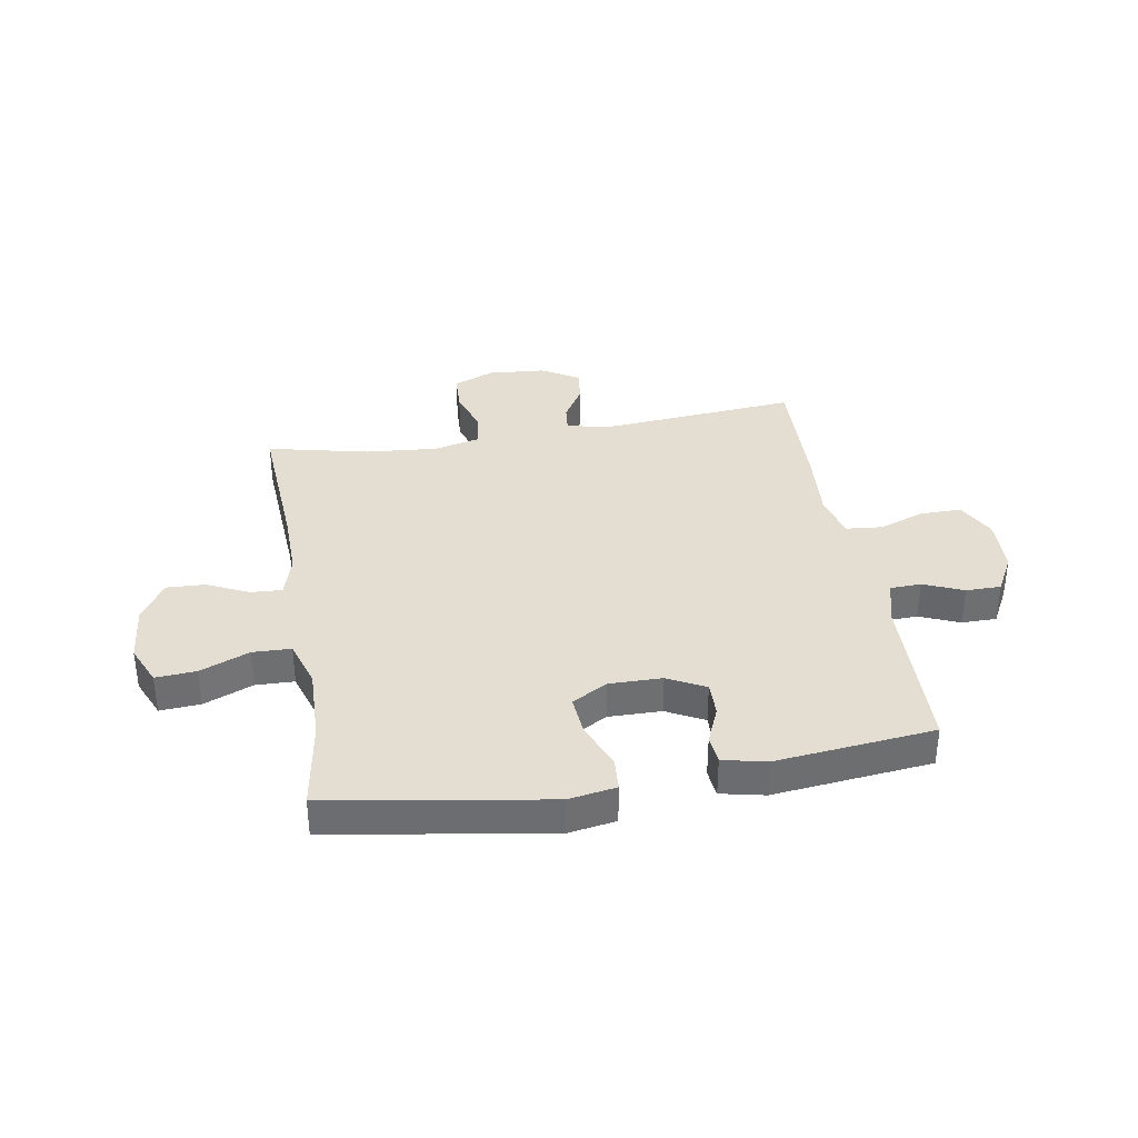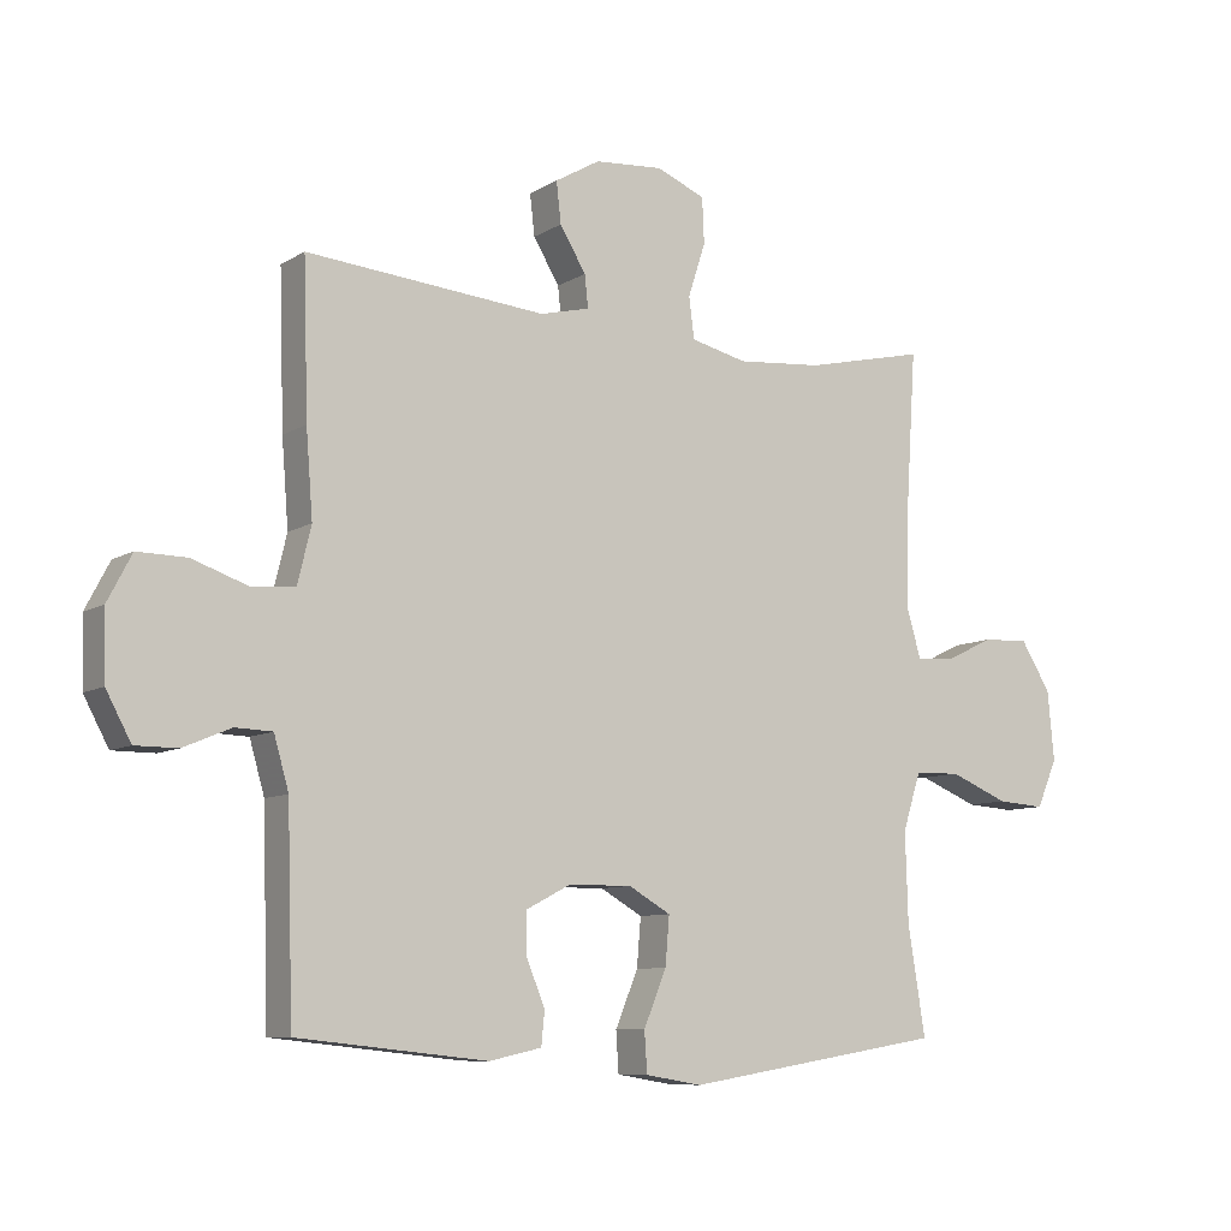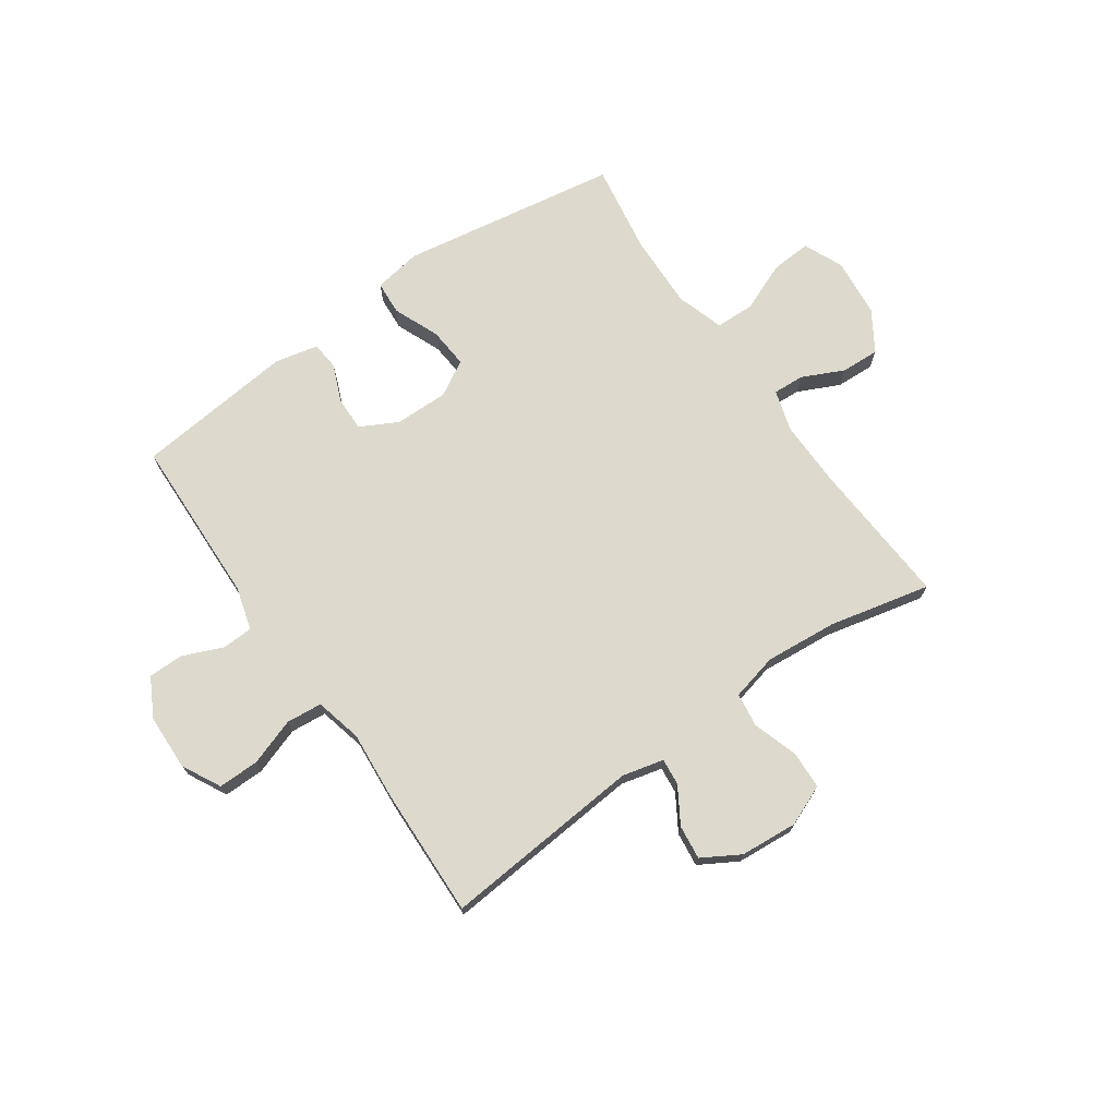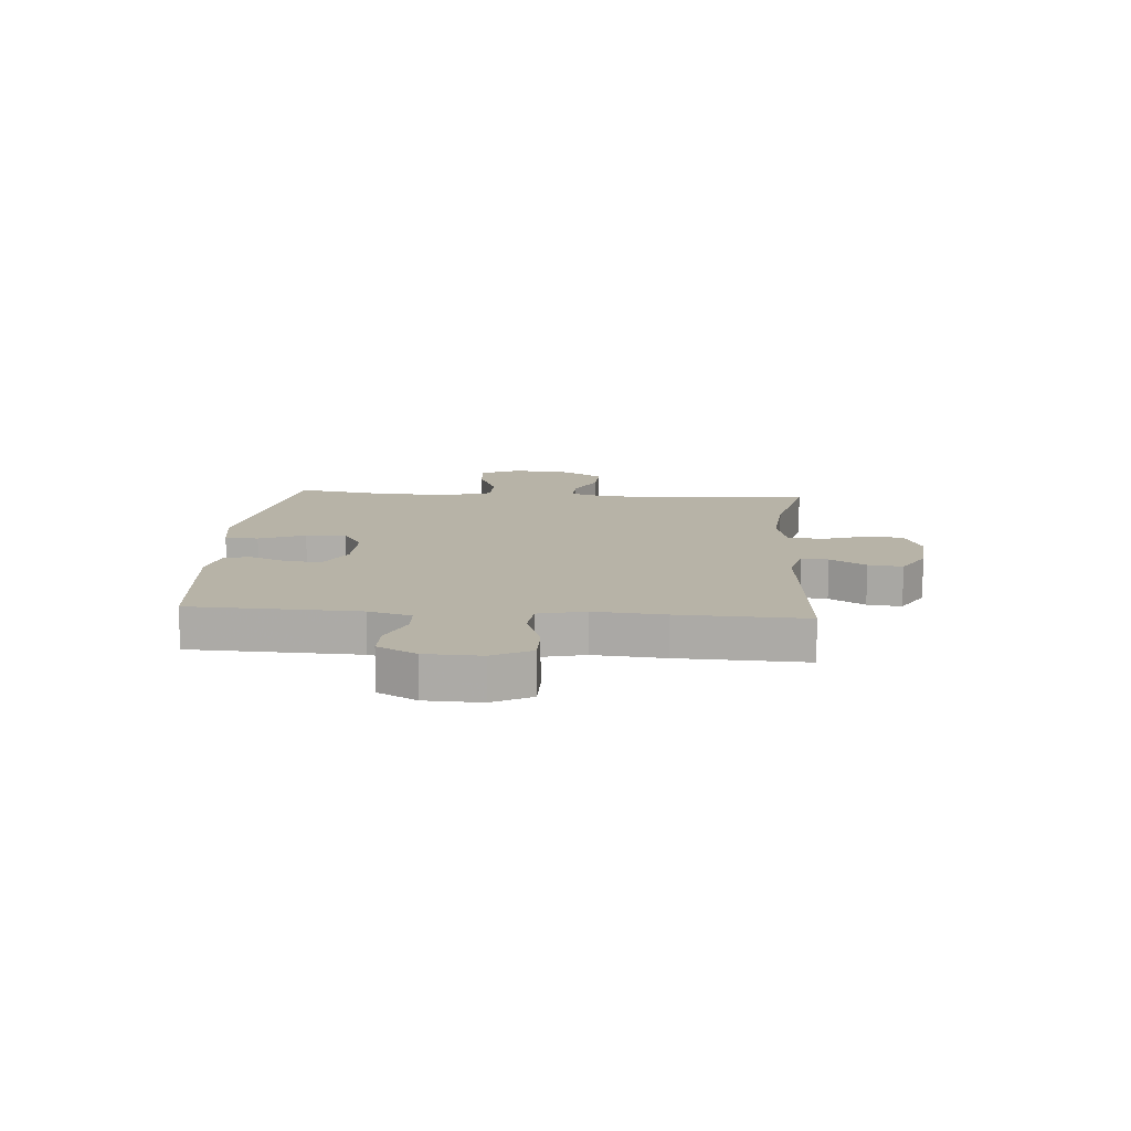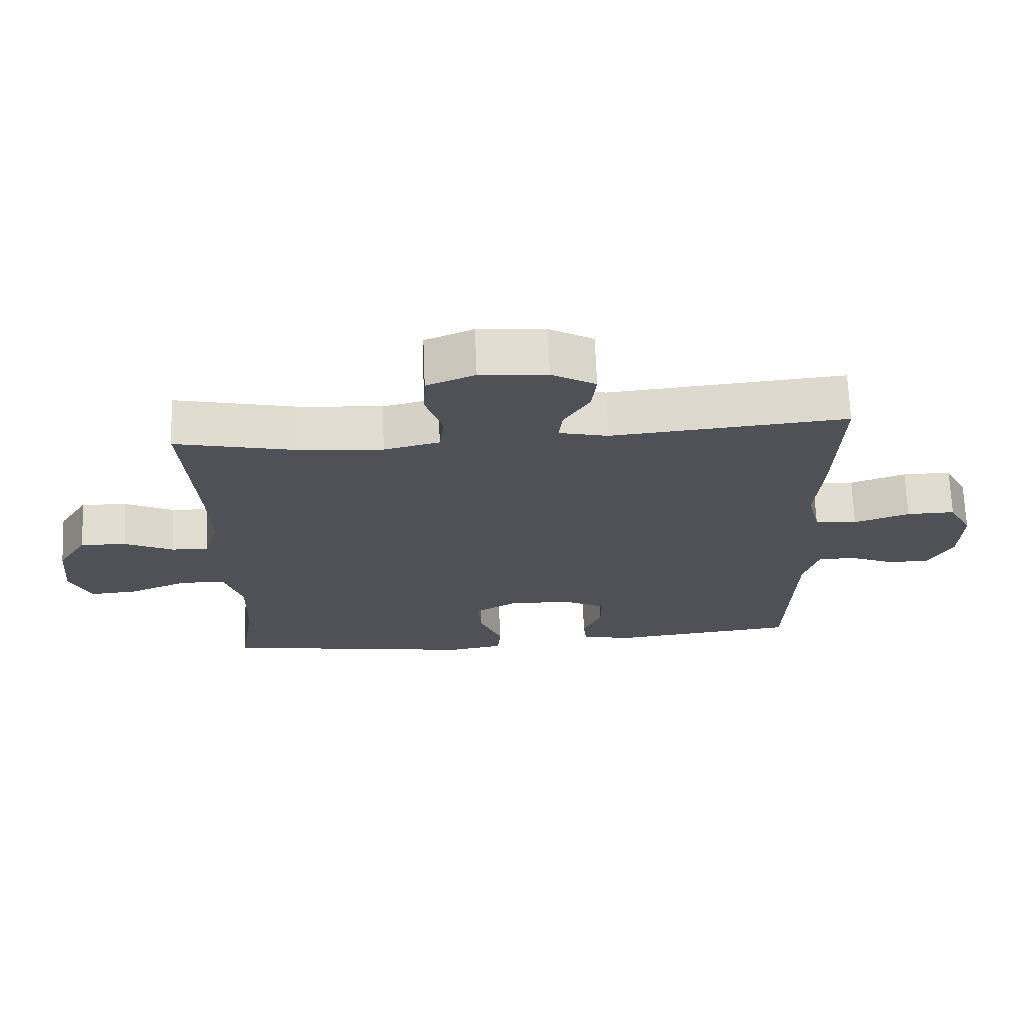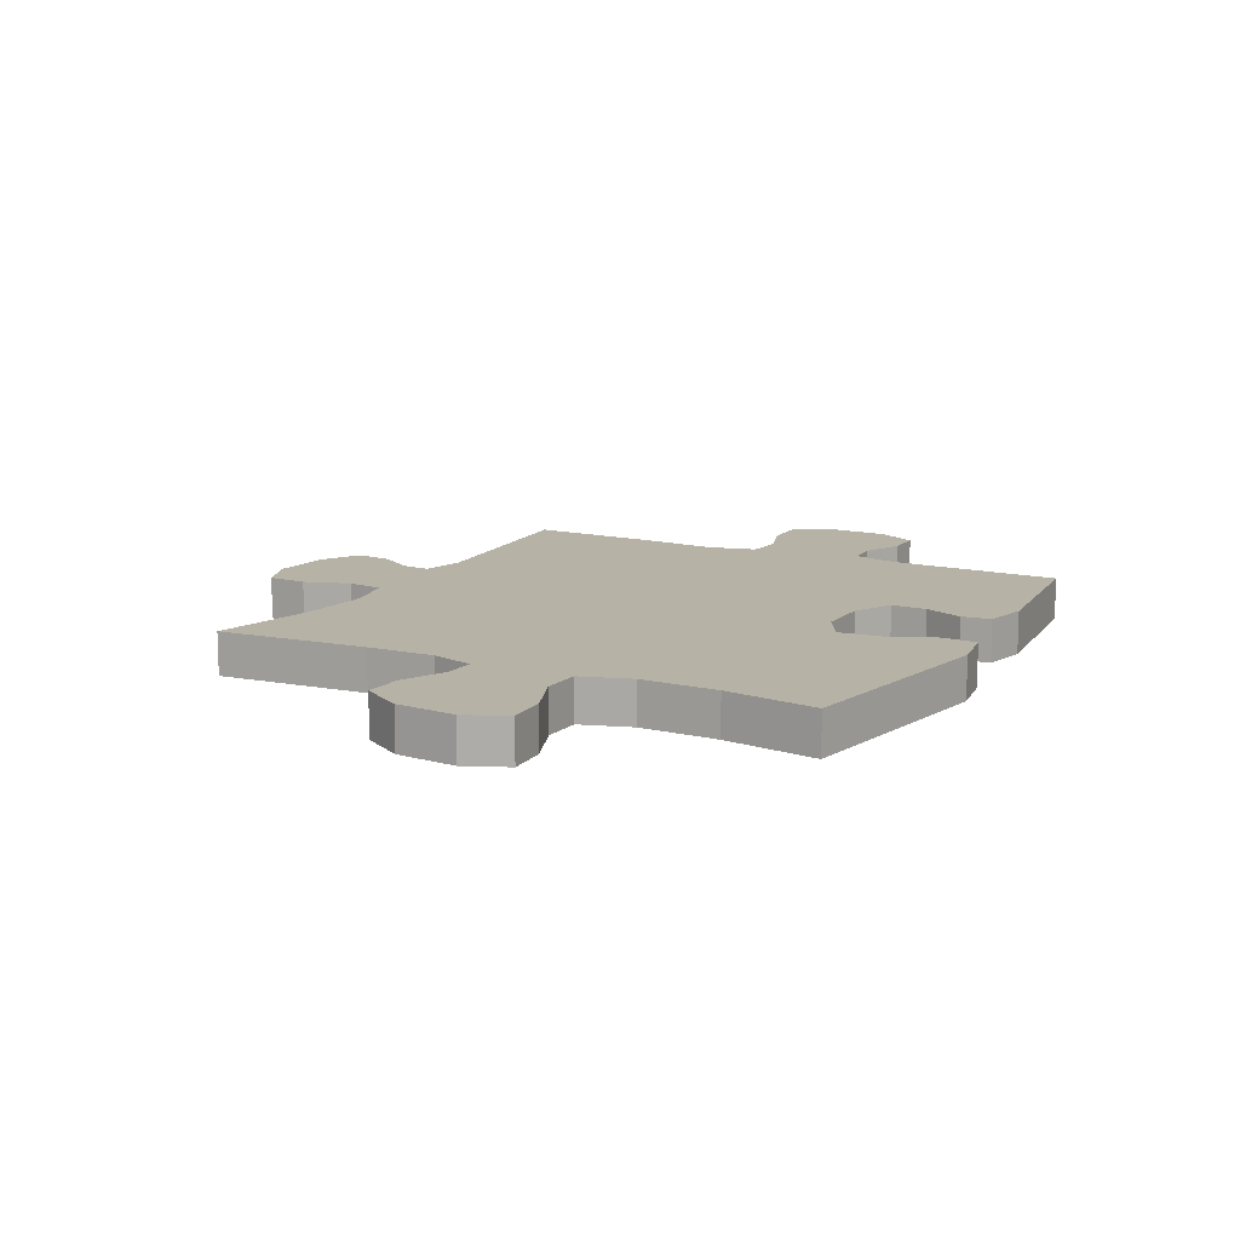
<metadata>
{"format":"obj","ext":"obj","renderer":"f3d","projection":"perspective","resolution":1024,"background":"white","views":[{"elev":36.0,"azim":170.4,"up":"+Y"},{"elev":-8.7,"azim":-32.8,"up":"+Z"},{"elev":72.0,"azim":-34.9,"up":"+Y"},{"elev":12.6,"azim":-85.5,"up":"+Y"},{"elev":69.3,"azim":177.7,"up":"+Z"},{"elev":12.3,"azim":118.1,"up":"+Y"}]}
</metadata>
<code>
v 0.5 0.07 -0.5
v 0.111 0.07 -0.563
v 0.026 0.07 -0.549
v 0.022 0.07 -0.489
v 0.056 0.07 -0.407
v 0.062 0.07 -0.335
v -0.001 0.07 -0.299
v -0.096 0.07 -0.3
v -0.163 0.07 -0.335
v -0.162 0.07 -0.396
v -0.134 0.07 -0.463
v -0.139 0.07 -0.513
v -0.217 0.07 -0.53
v -0.5 0.07 -0.5
v -0.509 0.07 -0.2
v -0.531 0.07 -0.123
v -0.586 0.07 -0.121
v -0.657 0.07 -0.151
v -0.72 0.07 -0.151
v -0.757 0.07 -0.082
v -0.76 0.07 0.018
v -0.724 0.07 0.087
v -0.651 0.07 0.086
v -0.567 0.07 0.057
v -0.503 0.07 0.063
v -0.483 0.07 0.146
v -0.493 0.07 0.273
v -0.5 0.07 0.5
v -0.143 0.07 0.469
v -0.069 0.07 0.487
v -0.074 0.07 0.535
v -0.113 0.07 0.599
v -0.12 0.07 0.66
v -0.053 0.07 0.699
v 0.049 0.07 0.707
v 0.122 0.07 0.677
v 0.125 0.07 0.609
v 0.099 0.07 0.529
v 0.107 0.07 0.468
v 0.191 0.07 0.448
v 0.319 0.07 0.459
v 0.5 0.07 0.5
v 0.483 0.07 0.238
v 0.481 0.07 0.12
v 0.503 0.07 0.046
v 0.559 0.07 0.049
v 0.633 0.07 0.084
v 0.702 0.07 0.087
v 0.747 0.07 0.015
v 0.757 0.07 -0.089
v 0.726 0.07 -0.16
v 0.654 0.07 -0.155
v 0.566 0.07 -0.119
v 0.497 0.07 -0.121
v 0.47 0.07 -0.206
v 0.474 0.07 -0.339
v 0.5 0 -0.5
v 0.111 0 -0.563
v 0.026 0 -0.549
v 0.022 0 -0.489
v 0.056 0 -0.407
v 0.062 0 -0.335
v -0.001 0 -0.299
v -0.096 0 -0.3
v -0.163 0 -0.335
v -0.162 0 -0.396
v -0.134 0 -0.463
v -0.139 0 -0.513
v -0.217 0 -0.53
v -0.5 0 -0.5
v -0.509 0 -0.2
v -0.531 0 -0.123
v -0.586 0 -0.121
v -0.657 0 -0.151
v -0.72 0 -0.151
v -0.757 0 -0.082
v -0.76 0 0.018
v -0.724 0 0.087
v -0.651 0 0.086
v -0.567 0 0.057
v -0.503 0 0.063
v -0.483 0 0.146
v -0.493 0 0.273
v -0.5 0 0.5
v -0.143 0 0.469
v -0.069 0 0.487
v -0.074 0 0.535
v -0.113 0 0.599
v -0.12 0 0.66
v -0.053 0 0.699
v 0.049 0 0.707
v 0.122 0 0.677
v 0.125 0 0.609
v 0.099 0 0.529
v 0.107 0 0.468
v 0.191 0 0.448
v 0.319 0 0.459
v 0.5 0 0.5
v 0.483 0 0.238
v 0.481 0 0.12
v 0.503 0 0.046
v 0.559 0 0.049
v 0.633 0 0.084
v 0.702 0 0.087
v 0.747 0 0.015
v 0.757 0 -0.089
v 0.726 0 -0.16
v 0.654 0 -0.155
v 0.566 0 -0.119
v 0.497 0 -0.121
v 0.47 0 -0.206
v 0.474 0 -0.339
f 51 52 53
f 50 51 53
f 49 50 53
f 48 49 53
f 47 48 53
f 46 47 53
f 45 46 53 54
f 44 45 54 55
f 41 42 43
f 43 44 55
f 41 43 55
f 40 41 55
f 36 37 38
f 35 36 38
f 34 35 38
f 33 34 38
f 32 33 38
f 31 32 38
f 30 31 38 39
f 40 55 56
f 39 40 56
f 30 39 56
f 29 30 56
f 22 23 24
f 21 22 24
f 20 21 24
f 19 20 24
f 18 19 24
f 17 18 24
f 16 17 24 25
f 15 16 25 26
f 14 15 26
f 13 14 26
f 12 13 26
f 11 12 26
f 10 11 26
f 3 4 5
f 2 3 5
f 1 2 5
f 56 1 5
f 56 5 6
f 29 56 6 7
f 28 29 7 8
f 26 27 28
f 10 26 28
f 9 10 28
f 8 9 28
f 109 108 107
f 109 107 106
f 109 106 105
f 109 105 104
f 109 104 103
f 109 103 102
f 110 109 102 101
f 111 110 101 100
f 99 98 97
f 111 100 99
f 111 99 97
f 111 97 96
f 94 93 92
f 94 92 91
f 94 91 90
f 94 90 89
f 94 89 88
f 94 88 87
f 95 94 87 86
f 112 111 96
f 112 96 95
f 112 95 86
f 112 86 85
f 80 79 78
f 80 78 77
f 80 77 76
f 80 76 75
f 80 75 74
f 80 74 73
f 81 80 73 72
f 82 81 72 71
f 82 71 70
f 82 70 69
f 82 69 68
f 82 68 67
f 82 67 66
f 61 60 59
f 61 59 58
f 61 58 57
f 61 57 112
f 62 61 112
f 63 62 112 85
f 64 63 85 84
f 84 83 82
f 84 82 66
f 84 66 65
f 84 65 64
f 1 57 58 2
f 2 58 59 3
f 3 59 60 4
f 4 60 61 5
f 5 61 62 6
f 6 62 63 7
f 7 63 64 8
f 8 64 65 9
f 9 65 66 10
f 10 66 67 11
f 11 67 68 12
f 12 68 69 13
f 13 69 70 14
f 14 70 71 15
f 15 71 72 16
f 16 72 73 17
f 17 73 74 18
f 18 74 75 19
f 19 75 76 20
f 20 76 77 21
f 21 77 78 22
f 22 78 79 23
f 23 79 80 24
f 24 80 81 25
f 25 81 82 26
f 26 82 83 27
f 27 83 84 28
f 28 84 85 29
f 29 85 86 30
f 30 86 87 31
f 31 87 88 32
f 32 88 89 33
f 33 89 90 34
f 34 90 91 35
f 35 91 92 36
f 36 92 93 37
f 37 93 94 38
f 38 94 95 39
f 39 95 96 40
f 40 96 97 41
f 41 97 98 42
f 42 98 99 43
f 43 99 100 44
f 44 100 101 45
f 45 101 102 46
f 46 102 103 47
f 47 103 104 48
f 48 104 105 49
f 49 105 106 50
f 50 106 107 51
f 51 107 108 52
f 52 108 109 53
f 53 109 110 54
f 54 110 111 55
f 55 111 112 56
f 56 112 57 1

</code>
